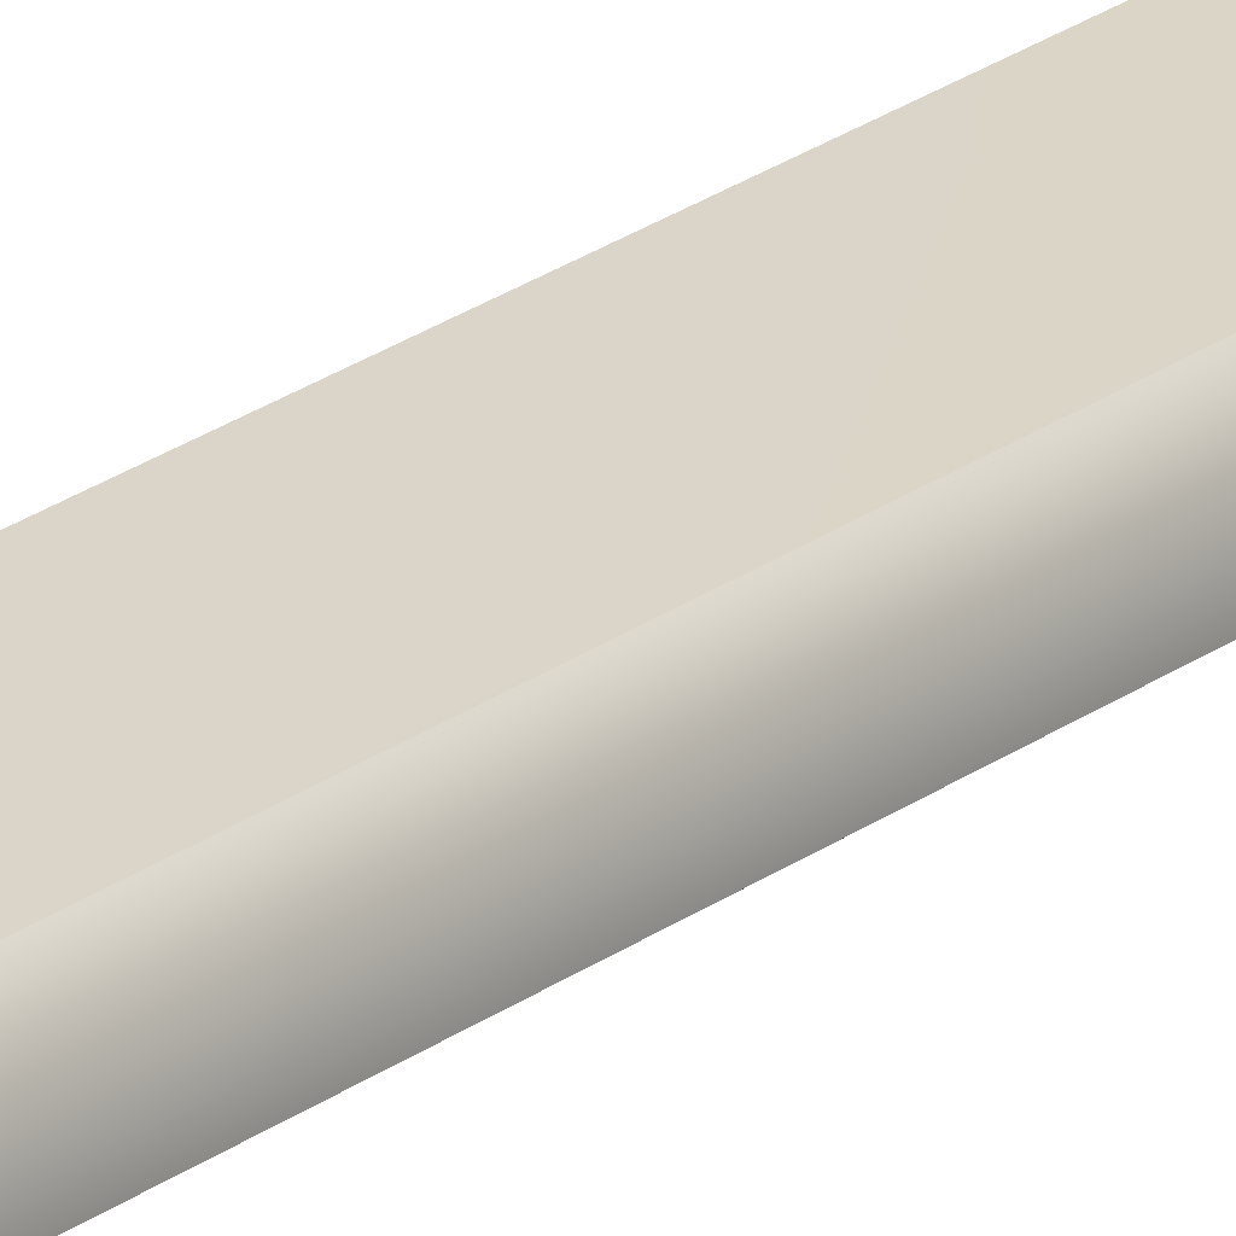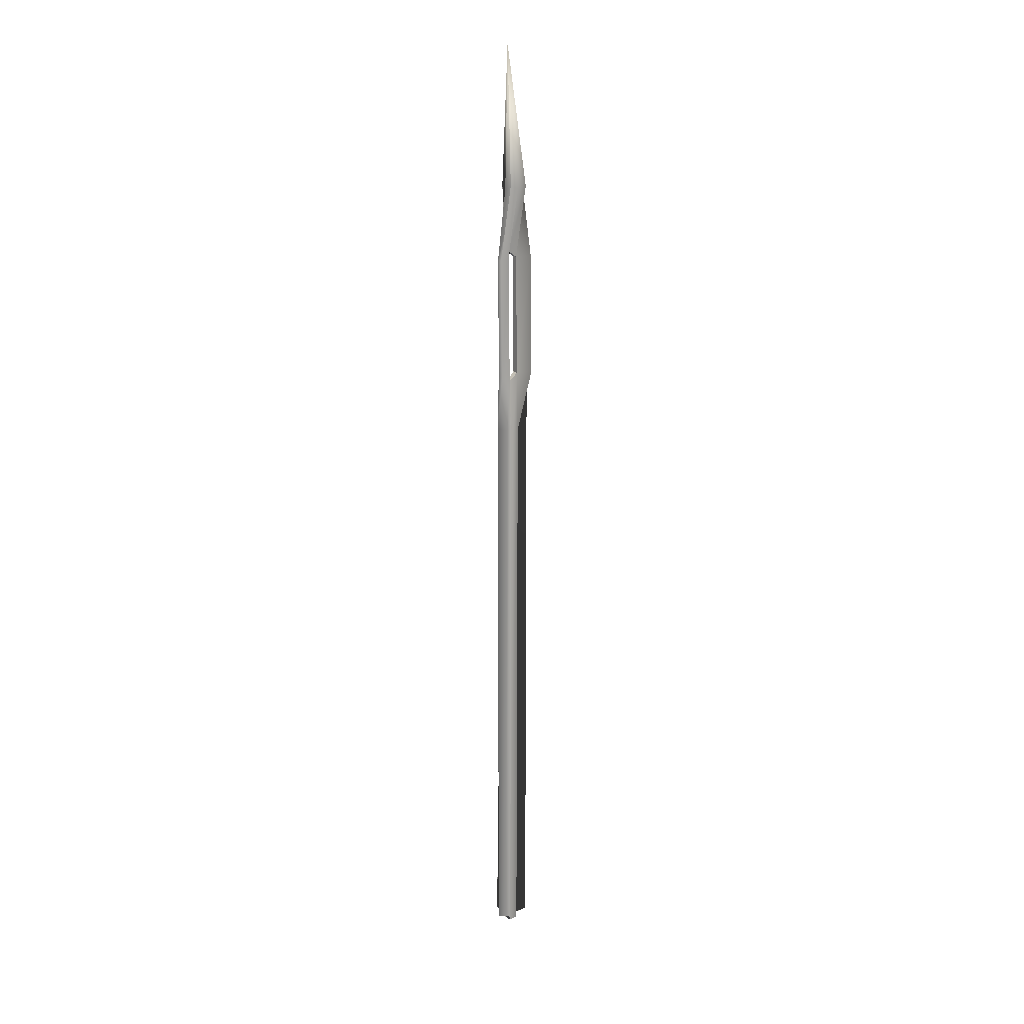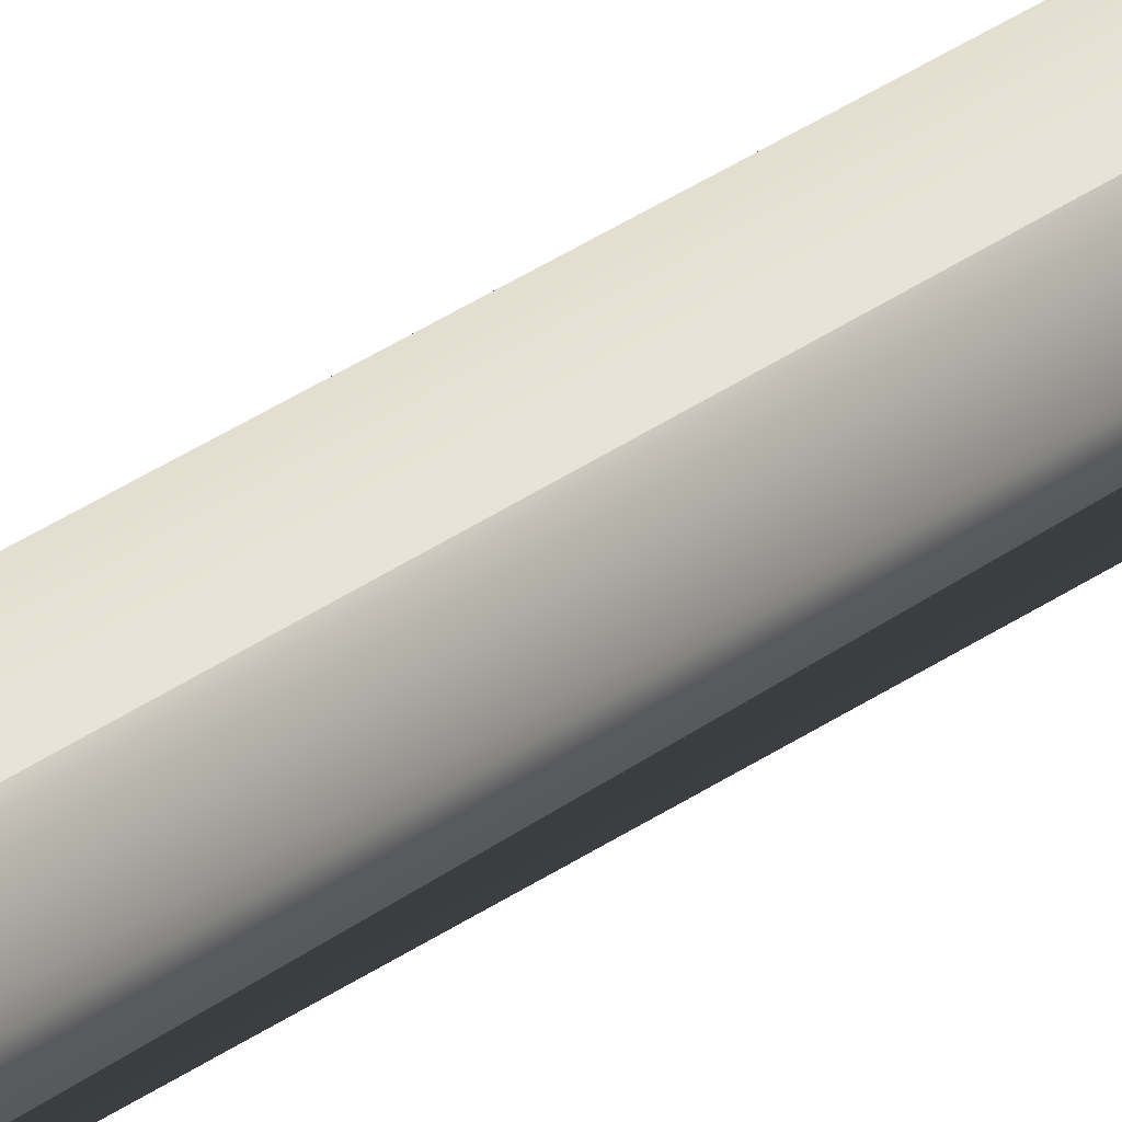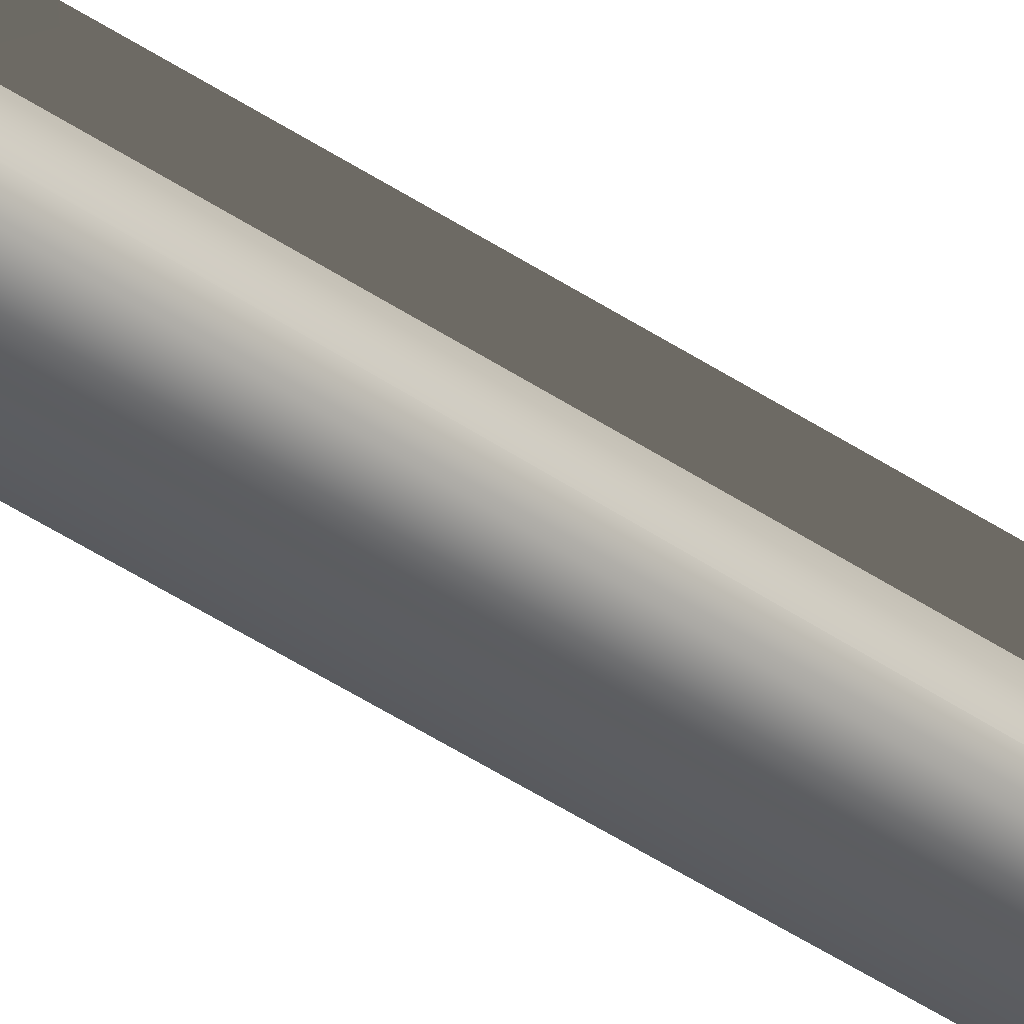
<metadata>
{"format":"obj","ext":"obj","renderer":"f3d","projection":"perspective","resolution":1024,"background":"white","views":[{"elev":21.0,"azim":35.3,"up":"+Y"},{"elev":17.8,"azim":57.3,"up":"+Z"},{"elev":25.3,"azim":-141.6,"up":"+Y"},{"elev":-31.5,"azim":43.1,"up":"+Y"}]}
</metadata>
<code>
g default
v -5.829 5.939 39.84
v -2.915 9.832 40.78
v -2.915 9.826 40.05
v -0.9715 13.72 41
v 0.9715 5.94 40.08
v 3.886 5.946 40.81
v 5.829 2.053 39.87
v 3.886 2.067 41.81
v 0.9715 2.053 39.87
v -0.9715 -1.823 41.35
v -2.915 5.939 39.84
v -2.915 2.067 41.81
v -5.829 4.172 -208.4
v -5.829 8.063 -207.7
v -1.943 8.06 -208.2
v 1.943 11.95 -207.2
v 1.943 4.174 -208.1
v 5.829 4.177 -207.6
v 5.829 0.2856 -208.3
v 5.829 0.297 -206.6
v 1.943 0.2846 -208.6
v 1.943 -3.592 -207.1
v -1.943 4.17 -208.6
v -5.829 0.297 -206.6
v 1.943 0.2856 -208.3
v 0 6.131 66.8
v 0 2.214 62.45
v 0 13.9 66.5
v 0 13.89 64.56
v 2.915 13.9 66.5
v 2.915 6.131 66.8
v 1.943 2.214 62.45
v 2.915 2.232 65.12
v 2.915 -1.65 65.64
v 0 -1.65 65.64
v 0 -1.65 65.64
v 0 2.232 65.12
v -0.9715 6.501 118.8
v 0 2.634 121.5
v -0.9715 14.27 118.5
v -0.9715 14.26 116.5
v 1.457 14.27 118.5
v 1.457 6.501 118.8
v 1.943 2.634 121.5
v 1.457 2.603 117.1
v 1.457 -1.28 117.6
v -0.9715 -1.28 117.6
v -0.9715 -1.28 117.6
v -0.9715 2.603 117.1
v -3.886 10.61 149.6
v -3.886 6.714 148.6
v -1.457 6.714 148.6
v -1.457 10.6 148.1
v 0.4858 10.6 148.6
v 2.915 10.61 149.6
v 2.915 6.713 148.6
v 2.915 2.839 150.1
v 0.4858 6.714 148.6
v -1.457 2.828 148.7
v -1.457 2.828 148.7
v -3.886 2.835 149.6
v -0.2429 3.262 209.6
g polySurface350 Needle
f 1 14 13
f 1 2 14
f 2 15 14
f 2 3 15
f 3 16 15
f 3 4 16
f 4 17 16
f 4 5 17
f 5 18 17
f 5 6 18
f 6 19 18
f 6 7 19
f 7 20 19
f 7 8 20
f 8 21 20
f 8 9 21
f 9 22 21
f 9 10 22
f 10 23 22
f 10 11 23
f 11 24 23
f 11 12 24
f 12 13 24
f 12 1 13
f 25 13 14
f 25 14 15
f 25 15 16
f 25 16 17
f 25 17 18
f 25 18 19
f 25 19 20
f 25 20 21
f 25 21 22
f 25 22 23
f 25 23 24
f 25 24 13
f 2 1 27
f 27 26 2
f 3 2 26
f 26 28 3
f 4 3 28
f 28 29 4
f 5 4 29
f 29 30 5
f 6 5 30
f 30 31 6
f 7 6 31
f 31 32 7
f 8 7 32
f 32 33 8
f 9 8 33
f 33 34 9
f 10 9 34
f 34 35 10
f 11 10 35
f 35 36 11
f 12 11 36
f 36 37 12
f 1 12 37
f 37 27 1
f 28 26 38
f 38 40 28
f 29 28 40
f 40 41 29
f 30 29 41
f 41 42 30
f 31 30 42
f 42 43 31
f 34 33 45
f 45 46 34
f 35 34 46
f 46 47 35
f 36 35 47
f 47 48 36
f 37 36 48
f 48 49 37
f 38 39 51
f 51 50 38
f 40 38 50
f 50 52 40
f 41 40 52
f 52 53 41
f 42 41 53
f 53 54 42
f 43 42 54
f 54 55 43
f 44 43 55
f 55 56 44
f 45 44 56
f 56 57 45
f 46 45 57
f 57 58 46
f 47 46 58
f 58 59 47
f 48 47 59
f 59 60 48
f 49 48 60
f 60 61 49
f 39 49 61
f 61 51 39
f 50 51 62
f 52 50 62
f 53 52 62
f 54 53 62
f 55 54 62
f 56 55 62
f 57 56 62
f 58 57 62
f 59 58 62
f 60 59 62
f 61 60 62
f 51 61 62
f 26 27 32
f 32 31 26
f 27 37 33
f 33 32 27
f 38 26 31
f 31 43 38
f 37 49 45
f 45 33 37
f 39 38 43
f 43 44 39
f 49 39 44
f 44 45 49

</code>
